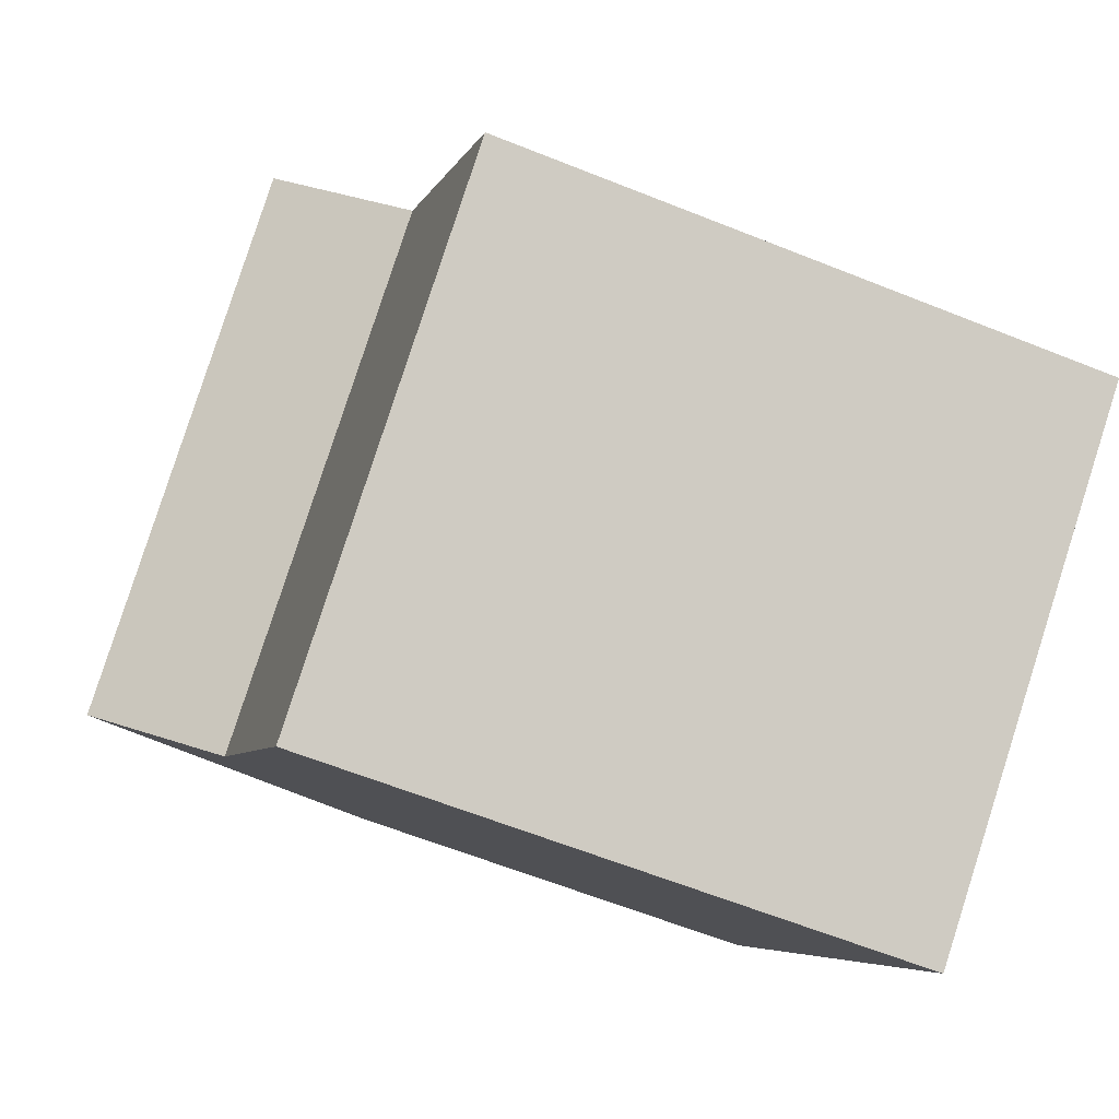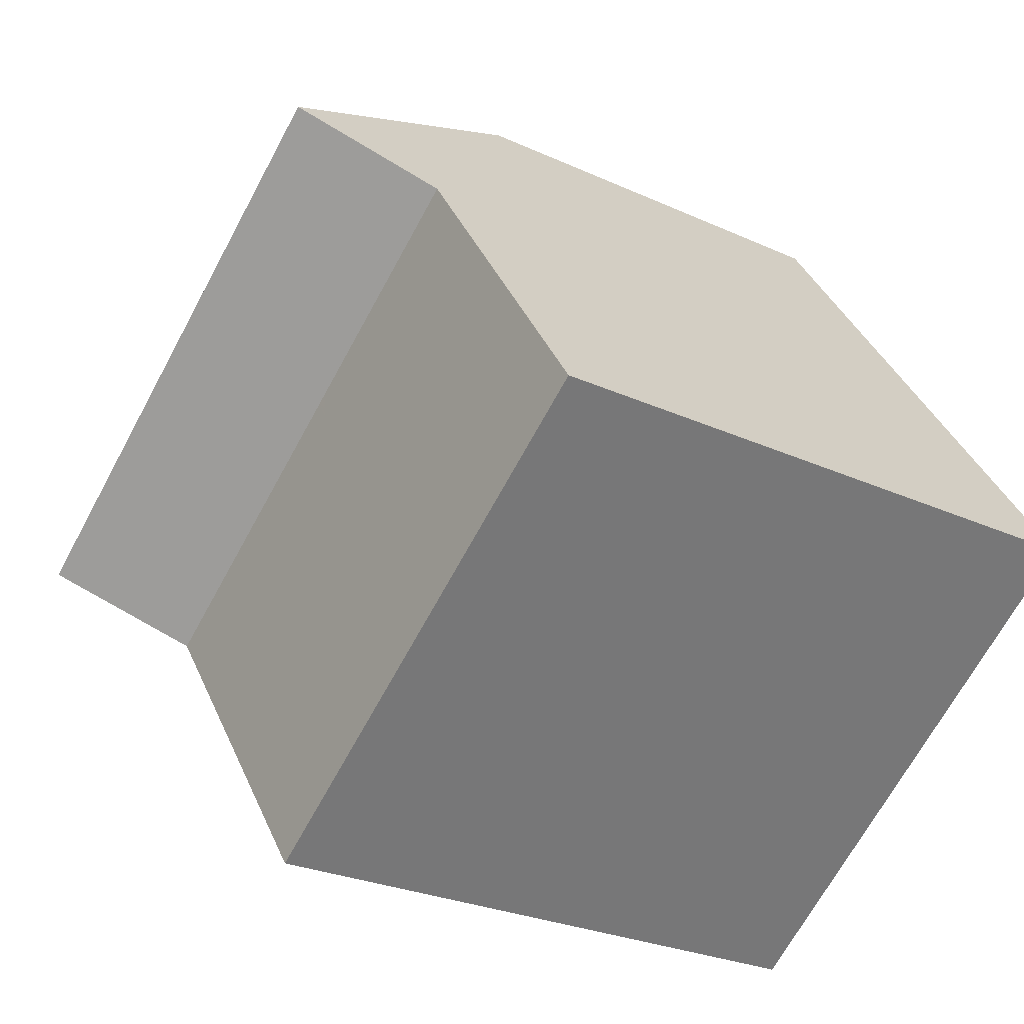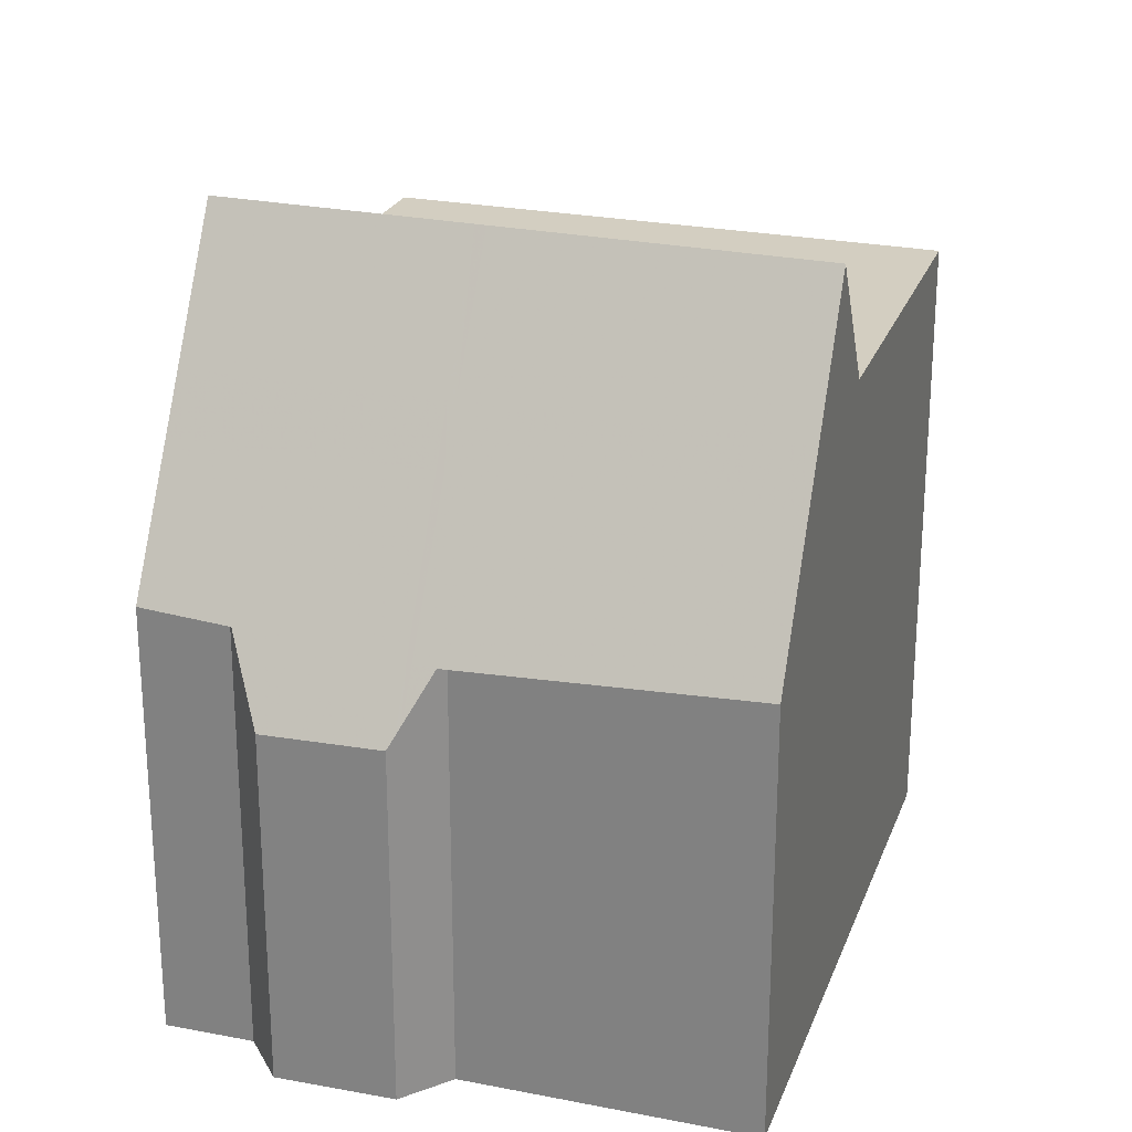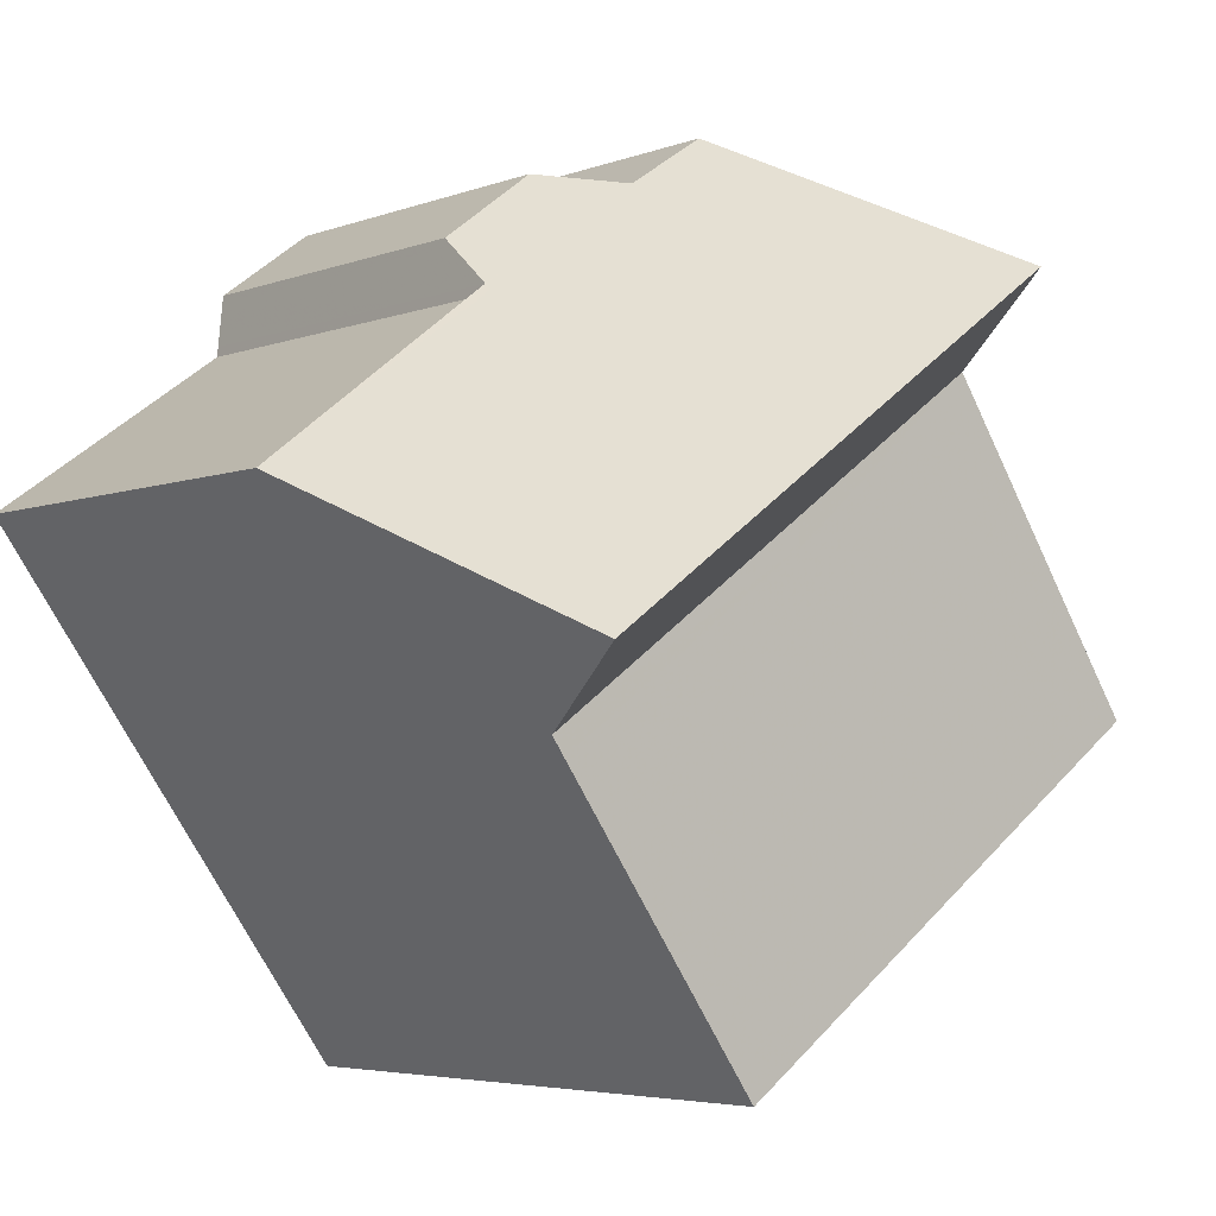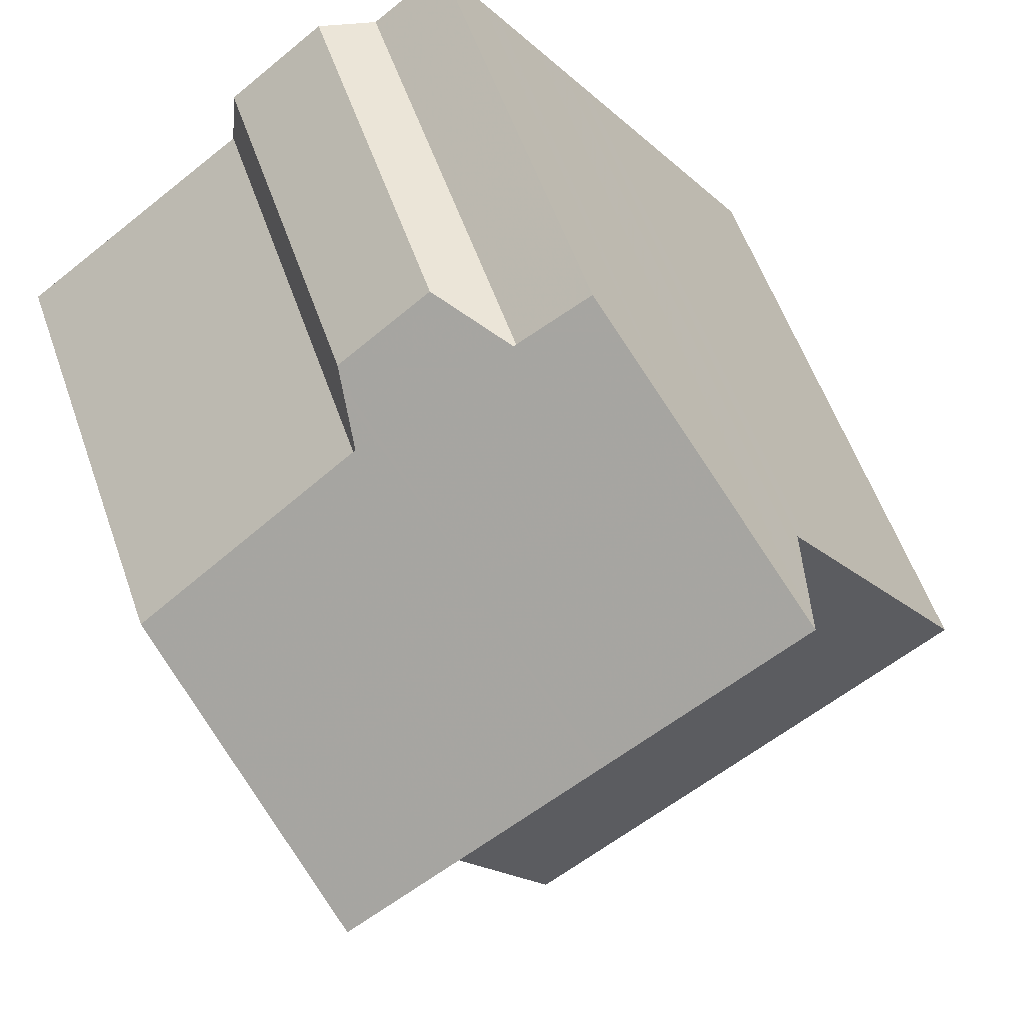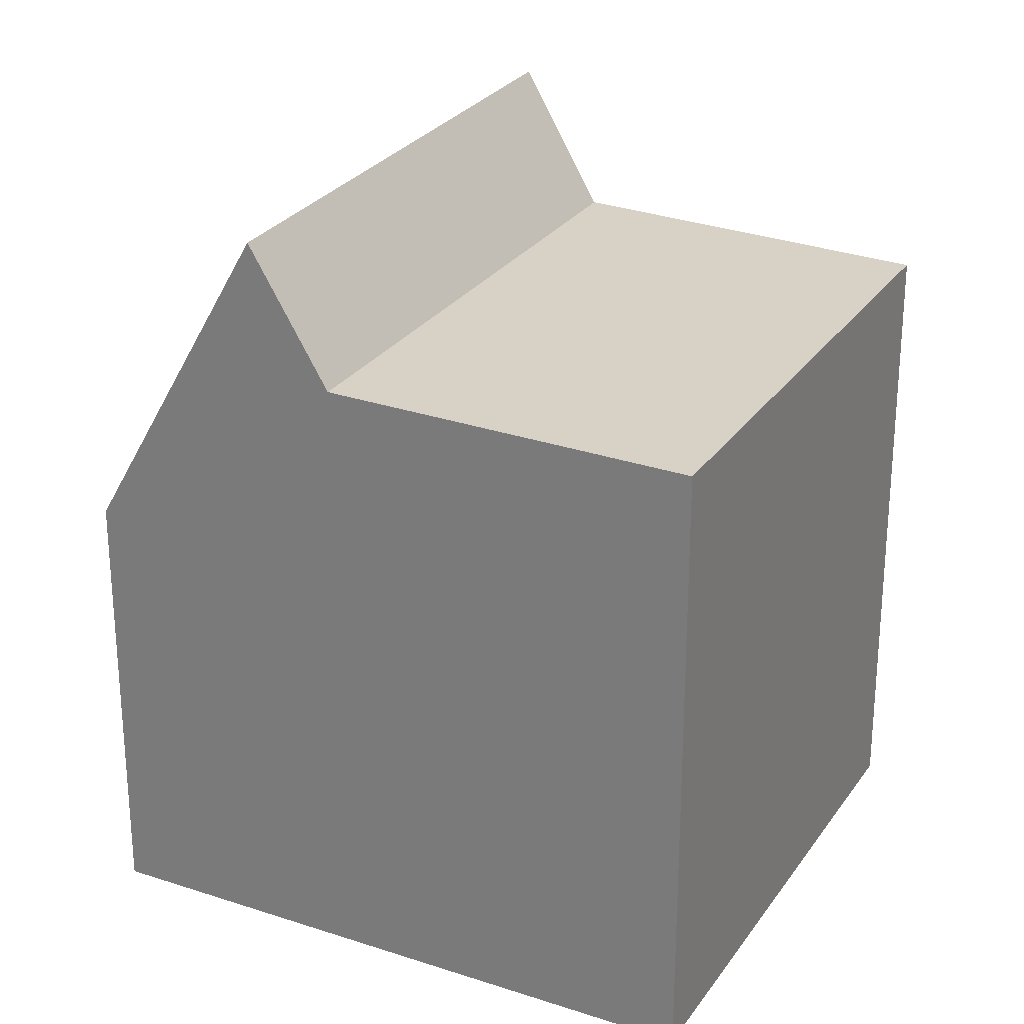
<metadata>
{"format":"obj","ext":"obj","renderer":"f3d","projection":"perspective","resolution":1024,"background":"white","views":[{"elev":-61.9,"azim":67.8,"up":"+Y"},{"elev":-26.2,"azim":54.0,"up":"+Y"},{"elev":25.5,"azim":-126.7,"up":"+Z"},{"elev":-4.6,"azim":-39.6,"up":"+Y"},{"elev":57.2,"azim":-19.3,"up":"+Y"},{"elev":27.0,"azim":-27.1,"up":"+Z"}]}
</metadata>
<code>
v -922.8 -1574 9.216
v -929.6 -1579 9.218
v -935.1 -1572 6.509
v -931.6 -1569 6.553
v -931.5 -1568 5.38
v -930.1 -1567 5.345
v -929.2 -1567 6.556
v -928.1 -1566 6.557
v -932.8 -1575 9.285
v -925.9 -1570 9.282
v -927.2 -1568 9.311
v -934.2 -1573 9.313
v -925.9 -1570 9.282
v -932.8 -1575 9.285
v -933.5 -1574 11.28
v -926.5 -1569 11.32
v -926.5 -1569 11.32
v -933.5 -1574 11.28
v -927.5 -1567 8.513
v -934.4 -1573 8.52
v -931.6 -1569 6.357
v -929.3 -1567 6.385
v -922.8 -1574 9.216
v -925.9 -1570 9.282
v -928.1 -1567 6.557
v -927.5 -1567 8.513
v -925.9 -1570 9.282
v -926.6 -1569 11.32
v -927.2 -1568 9.311
v -926.6 -1569 11.32
v -931.3 -1569 6.36
v -930.6 -1570 8.516
v -930.3 -1570 9.312
v -929.7 -1571 11.3
v -931.5 -1568 5.68
v -925.9 -1577 9.217
v -929 -1572 9.283
v -929 -1572 9.283
v -929.7 -1571 11.3
v -933 -1574 9.95
v -929.2 -1572 9.978
v -926.1 -1569 10
v -926.1 -1569 10
v -929.6 -1579 9.218
v -925.9 -1577 9.217
v -922.8 -1574 9.216
v -922.8 -1574 9.216
v -929.6 -1571 11.3
v -930.2 -1570 9.312
v -930.5 -1570 8.516
v -931.2 -1569 6.361
v -931.5 -1568 5.556
v -929.6 -1571 11.3
v -929.1 -1572 9.98
v -928.8 -1572 9.283
v -925.6 -1576 9.217
v -925.6 -1576 9.217
v -928.8 -1572 9.283
v -928.8 -1572 9.279
v -932.6 -1575 9.281
v -925.7 -1570 9.278
v -925.7 -1570 9.278
v -928.7 -1572 9.279
v -932.6 -1575 9.281
v -929.6 -1579 9.218
v -929.6 -1579 9.218
v -933 -1574 9.95
v -932.8 -1575 9.285
v -932.8 -1575 9.285
v -933.5 -1574 11.28
v -934.4 -1572 8.52
v -935.1 -1572 6.51
v -933.5 -1574 11.28
v -934.2 -1573 9.313
v -922.8 -1574 9.216
v -922.8 -1574 9.216
v -922.8 -1574 0
v -922.8 -1574 0
v -929.6 -1579 9.218
v -929.6 -1579 9.218
v -929.6 -1579 0
v -929.6 -1579 0
v -935.1 -1572 6.51
v -935.1 -1572 6.509
v -935.1 -1572 0
v -935.1 -1572 0
v -931.6 -1569 6.357
v -931.6 -1569 6.553
v -931.6 -1569 0
v -931.6 -1569 0
v -930.1 -1567 5.345
v -931.5 -1568 5.38
v -931.5 -1568 0
v -930.1 -1567 0
v -929.3 -1567 6.385
v -930.1 -1567 5.345
v -930.1 -1567 0
v -929.3 -1567 -8.882e-16
v -928.1 -1567 6.557
v -929.2 -1567 6.556
v -929.2 -1567 8.882e-16
v -928.1 -1567 -8.882e-16
v -927.5 -1567 8.513
v -928.1 -1566 6.557
v -928.1 -1566 0
v -927.5 -1567 1.776e-15
v -925.7 -1570 9.278
v -925.9 -1570 9.282
v -925.9 -1570 0
v -925.7 -1570 0
v -926.5 -1569 11.32
v -927.2 -1568 9.311
v -927.2 -1568 0
v -926.5 -1569 1.776e-15
v -934.4 -1573 8.52
v -934.2 -1573 9.313
v -934.2 -1573 0
v -934.4 -1573 0
v -933 -1574 9.95
v -932.8 -1575 9.285
v -932.8 -1575 0
v -933 -1574 -1.776e-15
v -926.1 -1569 10
v -926.5 -1569 11.32
v -926.5 -1569 1.776e-15
v -926.1 -1569 0
v -934.2 -1573 9.313
v -933.5 -1574 11.28
v -933.5 -1574 -1.776e-15
v -934.2 -1573 0
v -927.2 -1568 9.311
v -927.5 -1567 8.513
v -927.5 -1567 1.776e-15
v -927.2 -1568 0
v -935.1 -1572 6.509
v -934.4 -1573 8.52
v -934.4 -1573 0
v -935.1 -1572 0
v -931.5 -1568 5.68
v -931.6 -1569 6.357
v -931.6 -1569 0
v -931.5 -1568 0
v -929.2 -1567 6.556
v -929.3 -1567 6.385
v -929.3 -1567 -8.882e-16
v -929.2 -1567 8.882e-16
v -925.6 -1576 9.217
v -922.8 -1574 9.216
v -922.8 -1574 0
v -925.6 -1576 0
v -928.1 -1566 6.557
v -928.1 -1567 6.557
v -928.1 -1567 -8.882e-16
v -928.1 -1566 0
v -931.5 -1568 5.556
v -931.5 -1568 5.68
v -931.5 -1568 0
v -931.5 -1568 0
v -929.6 -1579 9.218
v -925.9 -1577 9.217
v -925.9 -1577 0
v -929.6 -1579 0
v -933.5 -1574 11.28
v -933 -1574 9.95
v -933 -1574 -1.776e-15
v -933.5 -1574 -1.776e-15
v -925.9 -1570 9.282
v -926.1 -1569 10
v -926.1 -1569 0
v -925.9 -1570 0
v -932.6 -1575 9.281
v -929.6 -1579 9.218
v -929.6 -1579 0
v -932.6 -1575 0
v -922.8 -1574 9.216
v -922.8 -1574 9.216
v -922.8 -1574 0
v -922.8 -1574 0
v -931.5 -1568 5.38
v -931.5 -1568 5.556
v -931.5 -1568 0
v -931.5 -1568 0
v -925.9 -1577 9.217
v -925.6 -1576 9.217
v -925.6 -1576 0
v -925.9 -1577 0
v -932.8 -1575 9.285
v -932.6 -1575 9.281
v -932.6 -1575 0
v -932.8 -1575 0
v -922.8 -1574 9.216
v -925.7 -1570 9.278
v -925.7 -1570 0
v -922.8 -1574 0
v -929.6 -1579 9.218
v -929.6 -1579 9.218
v -929.6 -1579 0
v -929.6 -1579 0
v -931.6 -1569 6.553
v -935.1 -1572 6.51
v -935.1 -1572 0
v -931.6 -1569 0
v -935.1 -1572 0
v -931.6 -1569 0
v -931.5 -1568 0
v -930.1 -1567 0
v -929.2 -1567 0
v -928.1 -1566 0
v -922.8 -1574 0
v -929.6 -1579 0
f 47 1 23 46
f 72 4 21 31 32 71
f 43 13 27 42
f 74 33 34 73
f 71 32 33 74
f 31 21 35
f 57 36 45 56
f 25 8 19 26
f 58 38 41 54
f 29 11 17 30
f 26 19 11 29
f 51 22 7 25 26 50
f 49 29 30 48
f 50 26 29 49
f 52 5 6 22 51
f 66 2 44 65
f 68 14 40 67
f 67 40 15 70
f 42 28 16 43
f 54 41 39 53
f 64 60 9 69
f 62 24 10 61
f 59 37 55 63
f 49 33 32 50
f 51 31 35 52
f 53 28 42 54
f 63 55 24 62
f 56 46 23 57
f 54 42 27 58
f 50 32 31 51
f 48 34 33 49
f 65 44 60 64
f 61 47 46 62
f 63 56 45 59
f 62 46 56 63
f 64 59 45 65
f 65 45 36 66
f 67 41 38 68
f 70 39 41 67
f 69 37 59 64
f 71 20 3 72
f 73 18 12 74
f 74 12 20 71
f 76 77 78 75
f 80 81 82 79
f 84 85 86 83
f 88 89 90 87
f 92 93 94 91
f 96 97 98 95
f 100 101 102 99
f 104 105 106 103
f 108 109 110 107
f 112 113 114 111
f 116 117 118 115
f 120 121 122 119
f 124 125 126 123
f 128 129 130 127
f 132 133 134 131
f 136 137 138 135
f 140 141 142 139
f 144 145 146 143
f 148 149 150 147
f 152 153 154 151
f 156 157 158 155
f 160 161 162 159
f 164 165 166 163
f 168 169 170 167
f 172 173 174 171
f 176 177 178 175
f 180 181 182 179
f 184 185 186 183
f 188 189 190 187
f 192 193 194 191
f 196 197 198 195
f 200 201 202 199
f 204 205 206 207 208 209 210 203

</code>
